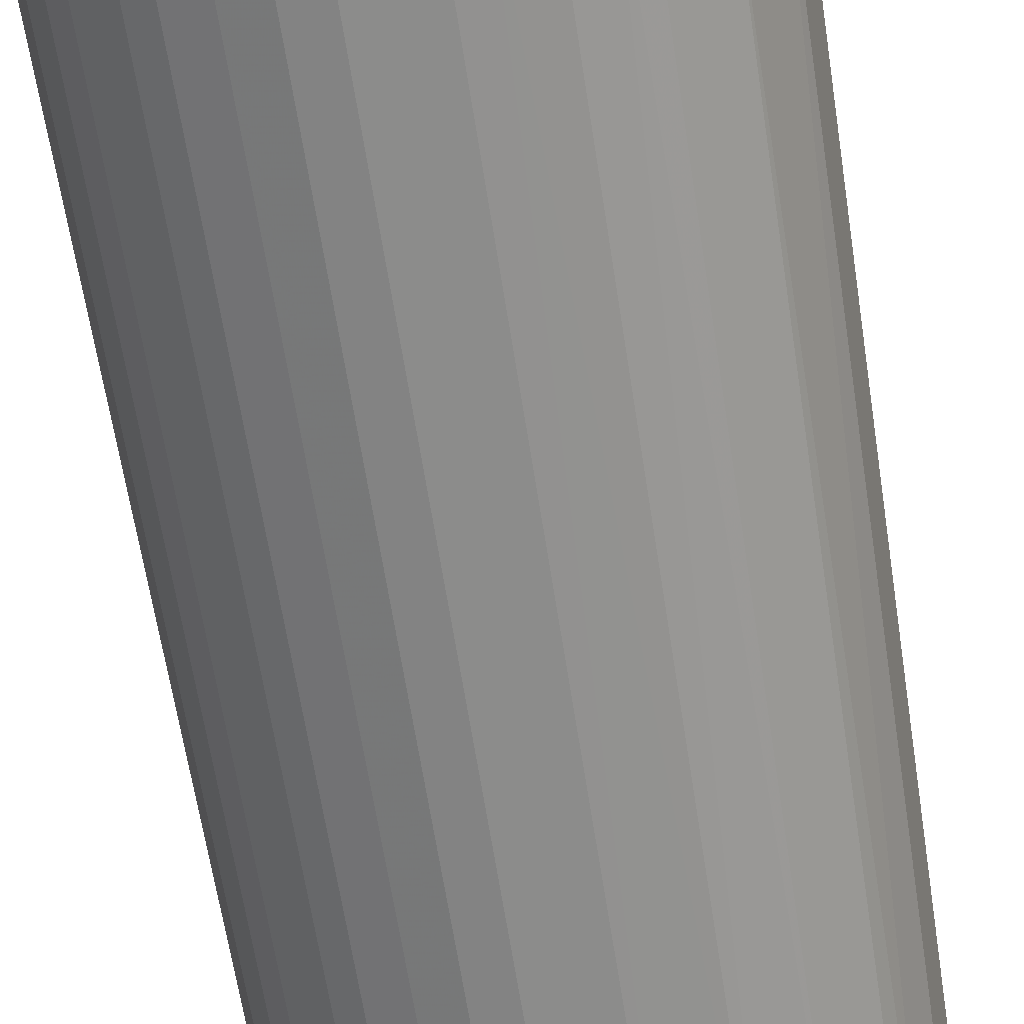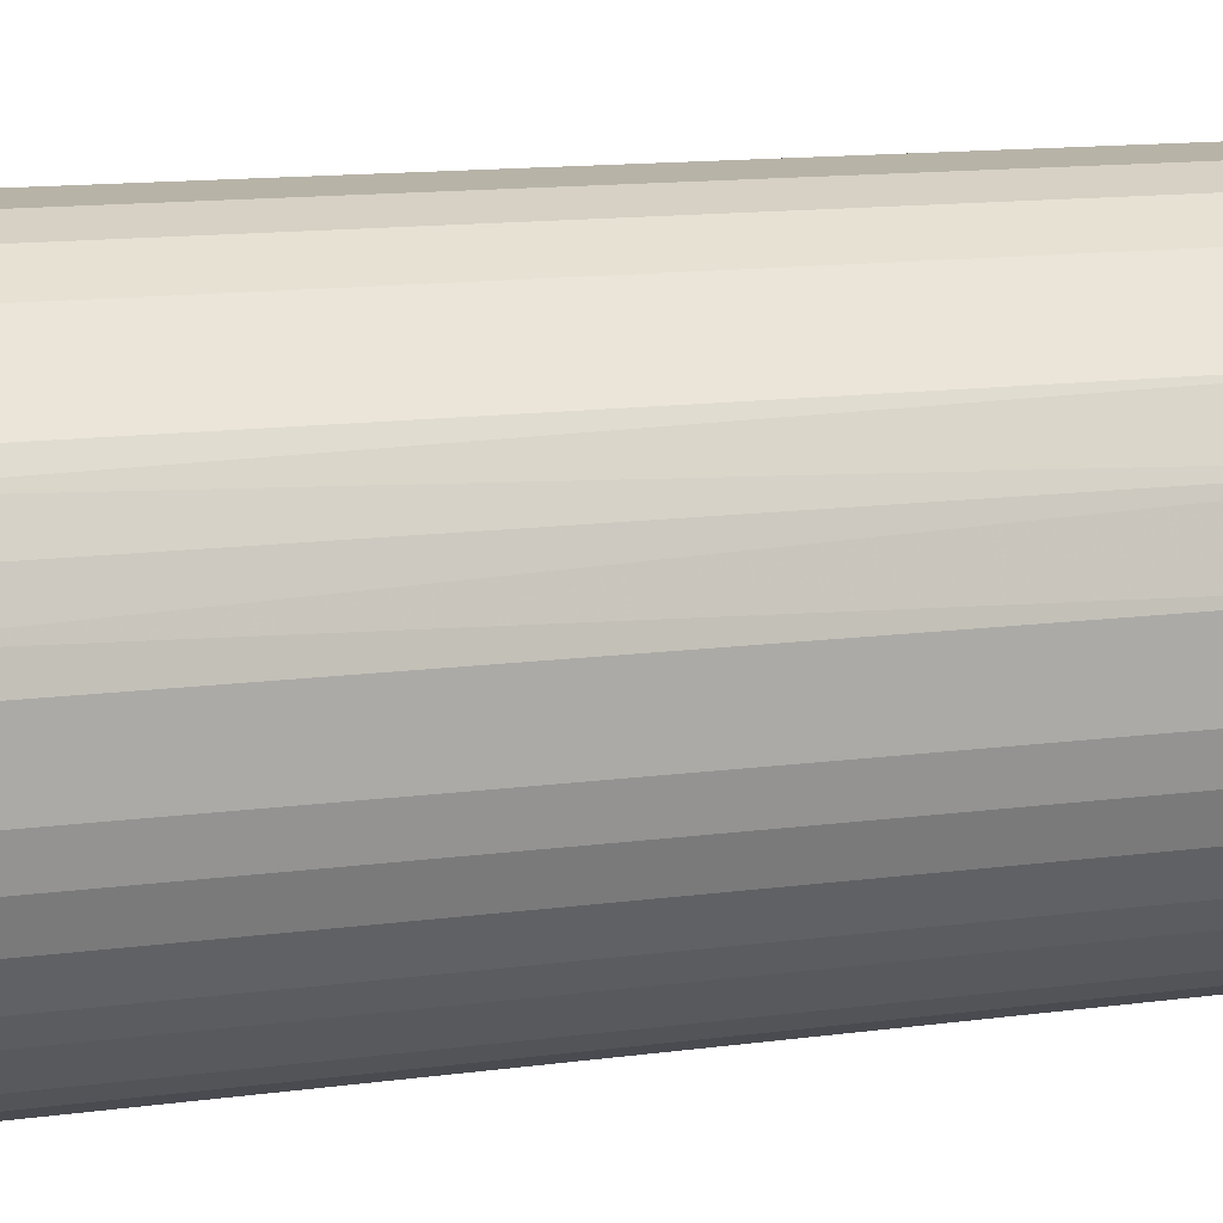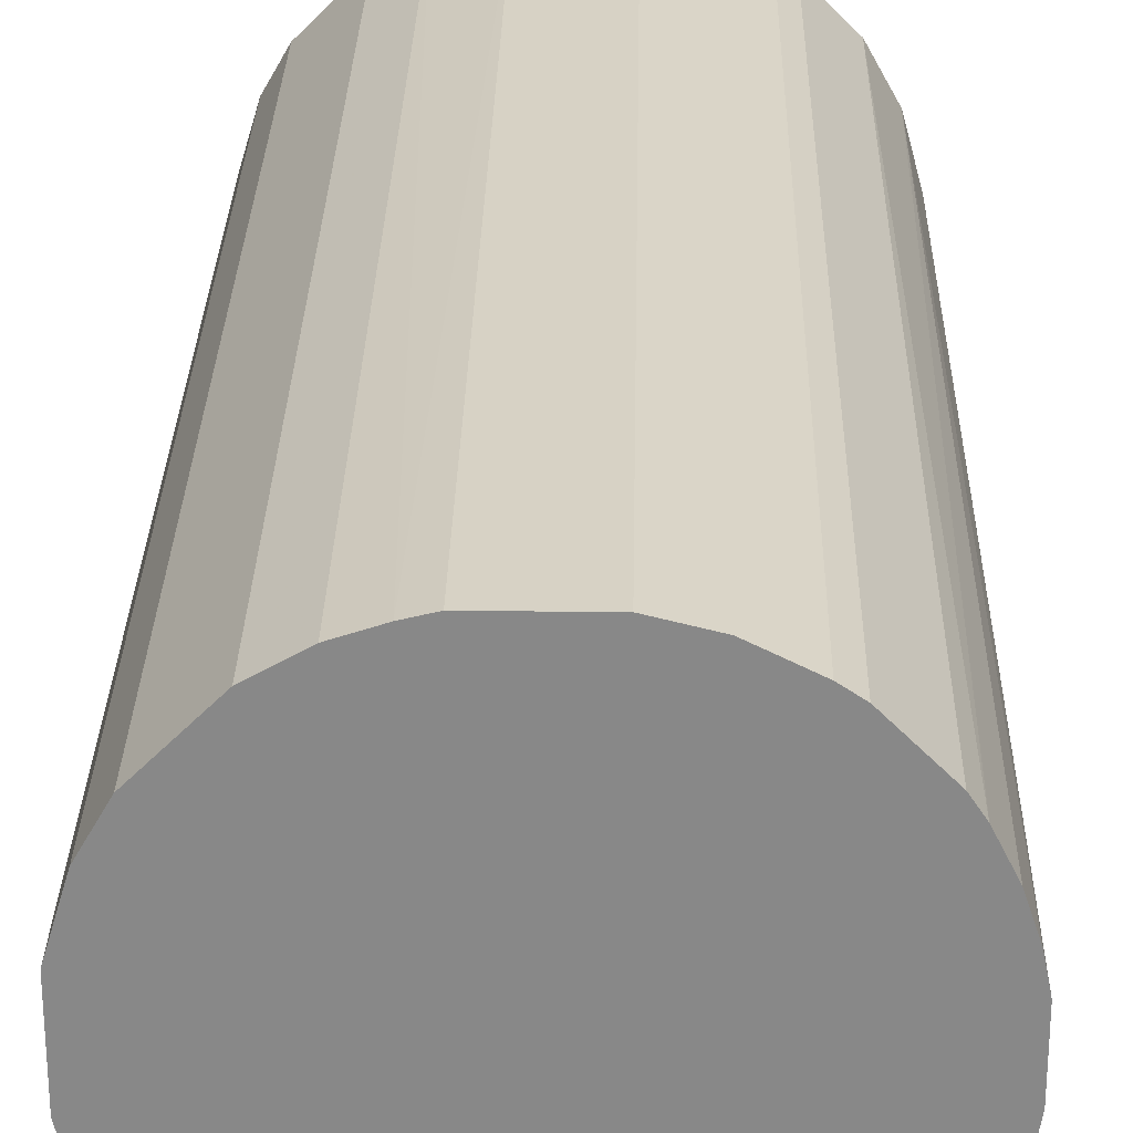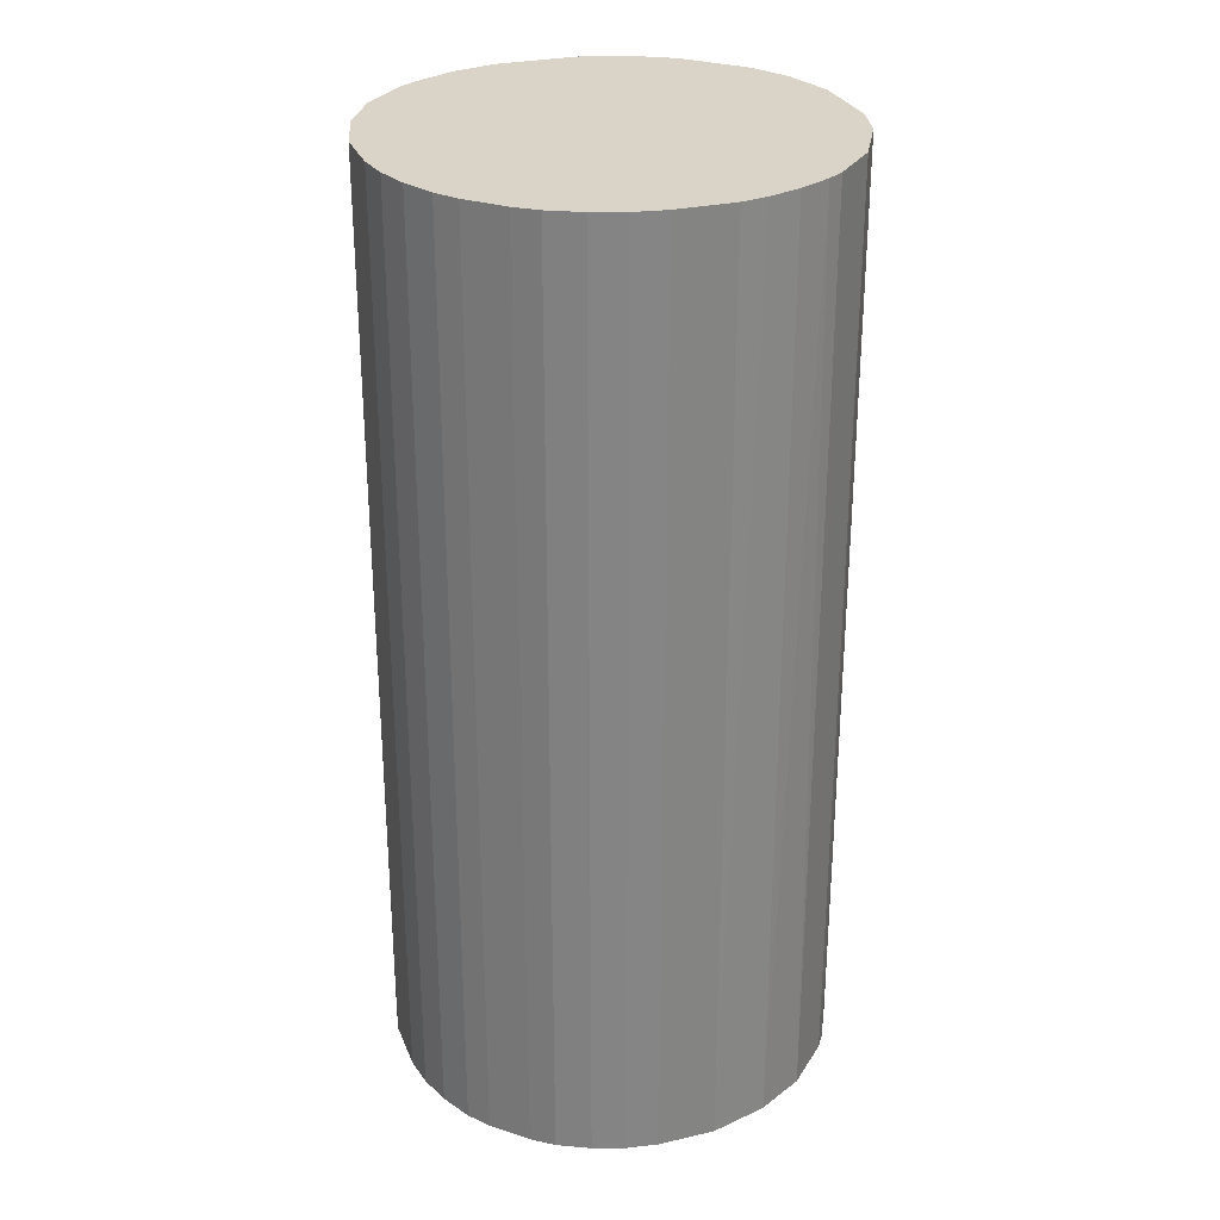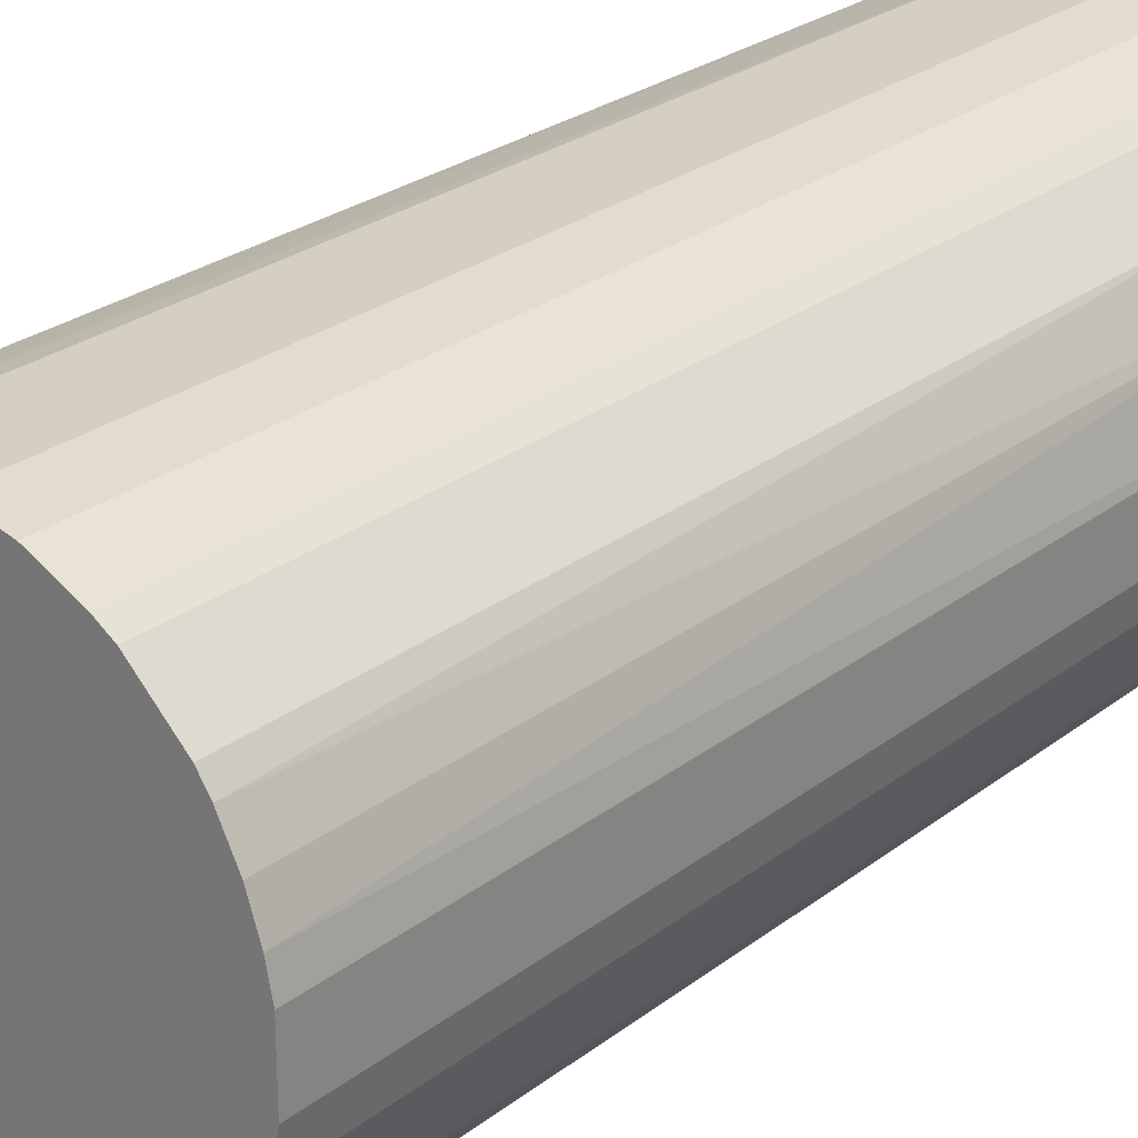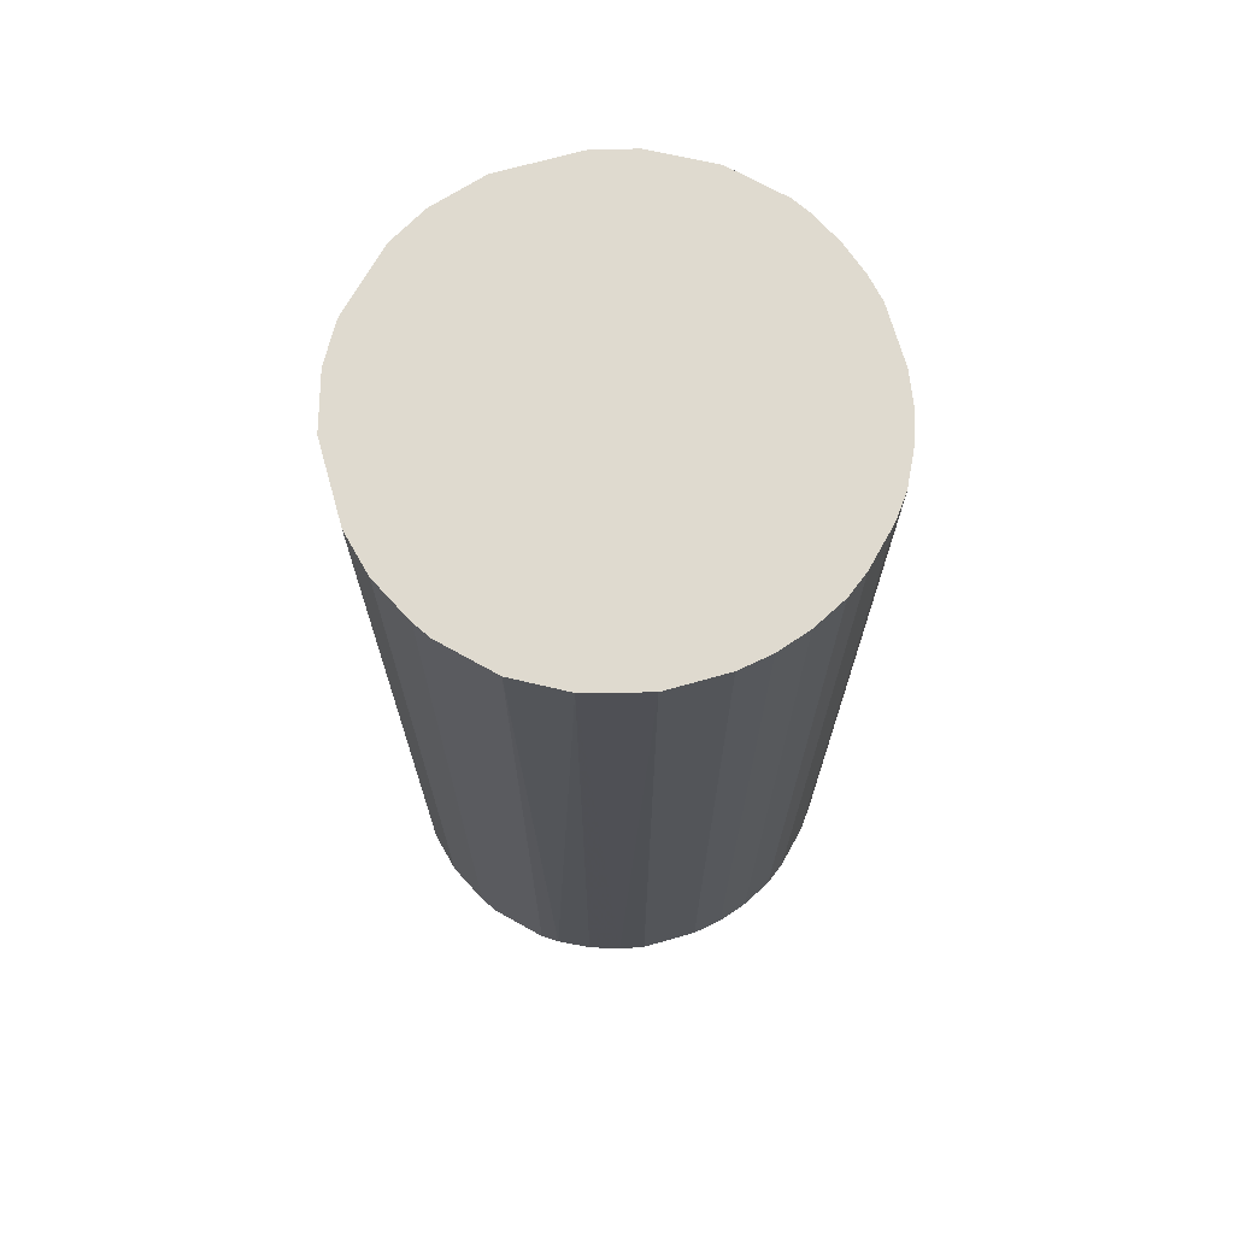
<metadata>
{"format":"obj","ext":"obj","renderer":"f3d","projection":"perspective","resolution":1024,"background":"white","views":[{"elev":-64.1,"azim":8.8,"up":"+Y"},{"elev":12.6,"azim":-108.0,"up":"+Y"},{"elev":27.2,"azim":-178.9,"up":"+Y"},{"elev":28.7,"azim":-19.0,"up":"+Z"},{"elev":25.4,"azim":-140.9,"up":"+Y"},{"elev":70.8,"azim":-105.8,"up":"+Z"}]}
</metadata>
<code>
o convex_0
v -0.007634 0.02017 0.04526
v -0.002578 -0.02129 -0.04526
v -0.005609 -0.02078 -0.04526
v 0.003992 0.02119 -0.04526
v 0.02119 -0.003588 0.04526
v -0.01977 -0.008645 0.04526
v -0.02078 0.005509 -0.04526
v 0.02119 -0.003588 -0.04526
v 0.005509 -0.02078 0.04526
v 0.01765 0.01259 0.04526
v 0.0131 -0.01724 -0.04526
v -0.01977 0.008545 0.04526
v -0.0132 0.01714 -0.04526
v 0.01967 0.009048 -0.04526
v -0.01825 -0.01168 -0.04526
v -0.01168 -0.01825 0.04526
v 0.009052 0.01967 0.04526
v 0.01714 -0.01319 0.04526
v 0.01259 0.01765 -0.04526
v 0.02119 0.003992 0.04526
v -0.02129 -0.002574 -0.04526
v -0.02129 0.002981 0.04526
v -0.002578 -0.02129 0.04526
v -0.01724 0.0131 0.04526
v -0.003588 0.02119 -0.04526
v 0.003992 0.02119 0.04526
v 0.01815 -0.01168 -0.04526
v 0.002981 -0.02129 -0.04526
v -0.01168 -0.01825 -0.04526
v -0.01825 0.01158 -0.04526
v 0.01158 -0.01825 0.04526
v -0.01674 -0.0137 0.04526
v 0.02119 0.003992 -0.04526
v 0.008545 -0.01977 -0.04526
v 0.02017 -0.00763 0.04526
v -0.0132 0.01714 0.04526
v -0.02129 -0.002574 0.04526
v -0.003588 0.02119 0.04526
v 0.01259 0.01765 0.04526
v 0.01765 0.01259 -0.04526
v -0.007634 0.02017 -0.04526
v -0.02078 -0.005609 -0.04526
v -0.008644 -0.01977 0.04526
v 0.01967 0.009048 0.04526
v 0.009052 0.01967 -0.04526
v -0.0137 -0.01673 -0.04526
v 0.02017 -0.00763 -0.04526
v 0.002981 -0.02129 0.04526
v -0.02129 0.002981 -0.04526
v -0.01168 0.01815 -0.04526
v -0.01724 0.0131 -0.04526
v 0.01714 -0.0132 -0.04526
v 0.0131 -0.01724 0.04526
v -0.01977 0.008545 -0.04526
v -0.01977 -0.008645 -0.04526
v -0.01825 -0.01168 0.04526
v -0.005609 -0.02078 0.04526
v -0.01674 -0.0137 -0.04526
v 0.008545 -0.01977 0.04526
v -0.02078 -0.005609 0.04526
v -0.008644 -0.01977 -0.04526
v -0.0137 -0.01673 0.04526
v -0.01168 0.01815 0.04526
v 0.006017 0.02068 -0.04526
f 17 45 64
f 2 3 4
f 5 1 6
f 4 3 7
f 2 4 8
f 5 6 9
f 1 5 10
f 2 8 11
f 6 1 12
f 4 7 13
f 8 4 14
f 7 3 15
f 9 6 16
f 1 10 17
f 5 9 18
f 14 4 19
f 5 8 20
f 10 5 20
f 7 15 21
f 6 12 22
f 12 7 22
f 3 2 23
f 9 16 23
f 12 1 24
f 4 13 25
f 1 17 26
f 4 25 26
f 11 8 27
f 2 11 28
f 23 2 28
f 15 3 29
f 13 7 30
f 12 24 30
f 18 9 31
f 16 6 32
f 8 14 33
f 20 8 33
f 14 20 33
f 28 11 34
f 9 28 34
f 11 31 34
f 8 5 35
f 5 18 35
f 18 27 35
f 24 1 36
f 13 24 36
f 6 22 37
f 22 21 37
f 25 1 38
f 1 26 38
f 26 25 38
f 17 10 39
f 10 19 39
f 19 17 39
f 10 14 40
f 14 19 40
f 19 10 40
f 1 25 41
f 25 13 41
f 21 15 42
f 37 21 42
f 23 16 43
f 16 29 43
f 14 10 44
f 10 20 44
f 20 14 44
f 19 4 45
f 17 19 45
f 15 29 46
f 29 16 46
f 27 8 47
f 8 35 47
f 35 27 47
f 9 23 48
f 28 9 48
f 23 28 48
f 7 21 49
f 22 7 49
f 21 22 49
f 13 36 50
f 1 41 50
f 41 13 50
f 24 13 51
f 13 30 51
f 30 24 51
f 11 27 52
f 27 18 52
f 31 11 53
f 18 31 53
f 11 52 53
f 52 18 53
f 7 12 54
f 30 7 54
f 12 30 54
f 15 6 55
f 6 42 55
f 42 15 55
f 6 15 56
f 32 6 56
f 15 32 56
f 3 23 57
f 43 3 57
f 23 43 57
f 32 15 58
f 15 46 58
f 46 32 58
f 31 9 59
f 9 34 59
f 34 31 59
f 6 37 60
f 42 6 60
f 37 42 60
f 29 3 61
f 3 43 61
f 43 29 61
f 16 32 62
f 46 16 62
f 32 46 62
f 36 1 63
f 1 50 63
f 50 36 63
f 26 17 64
f 4 26 64
f 45 4 64

</code>
